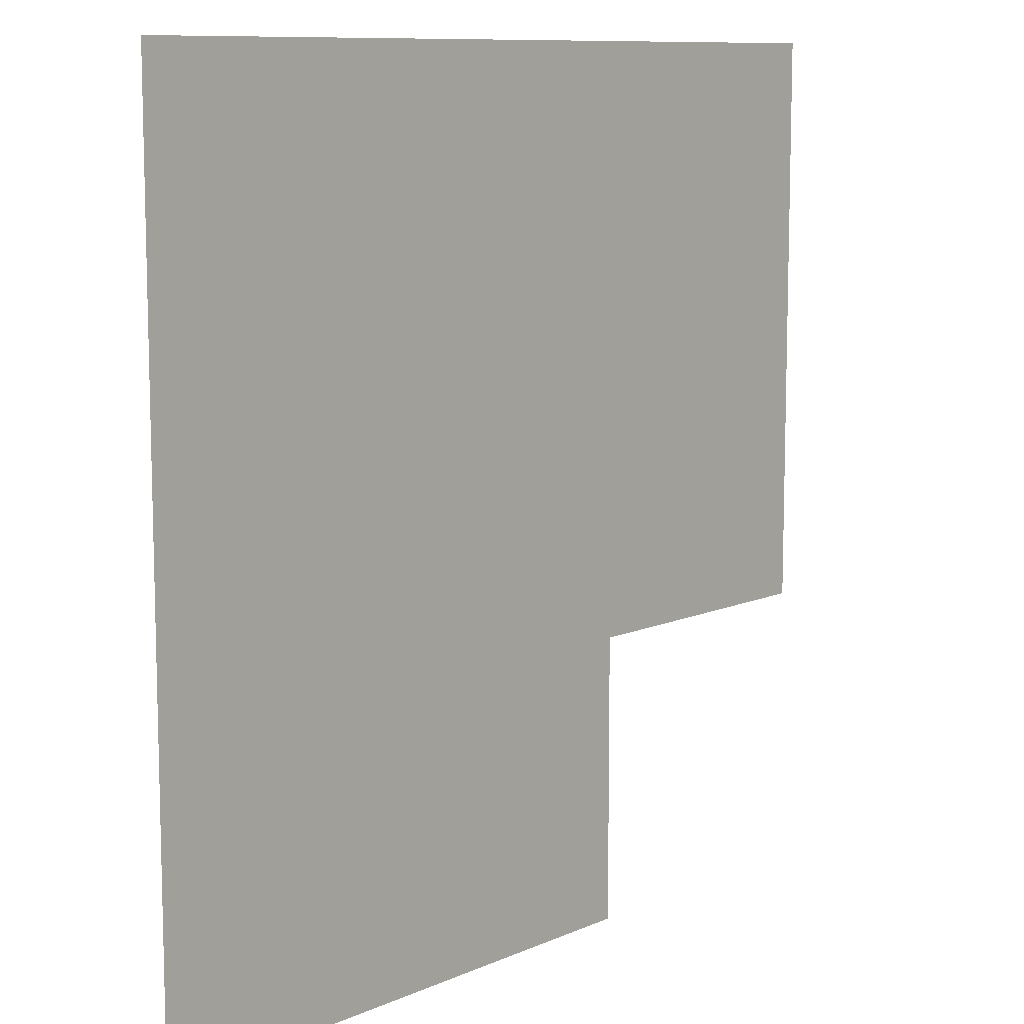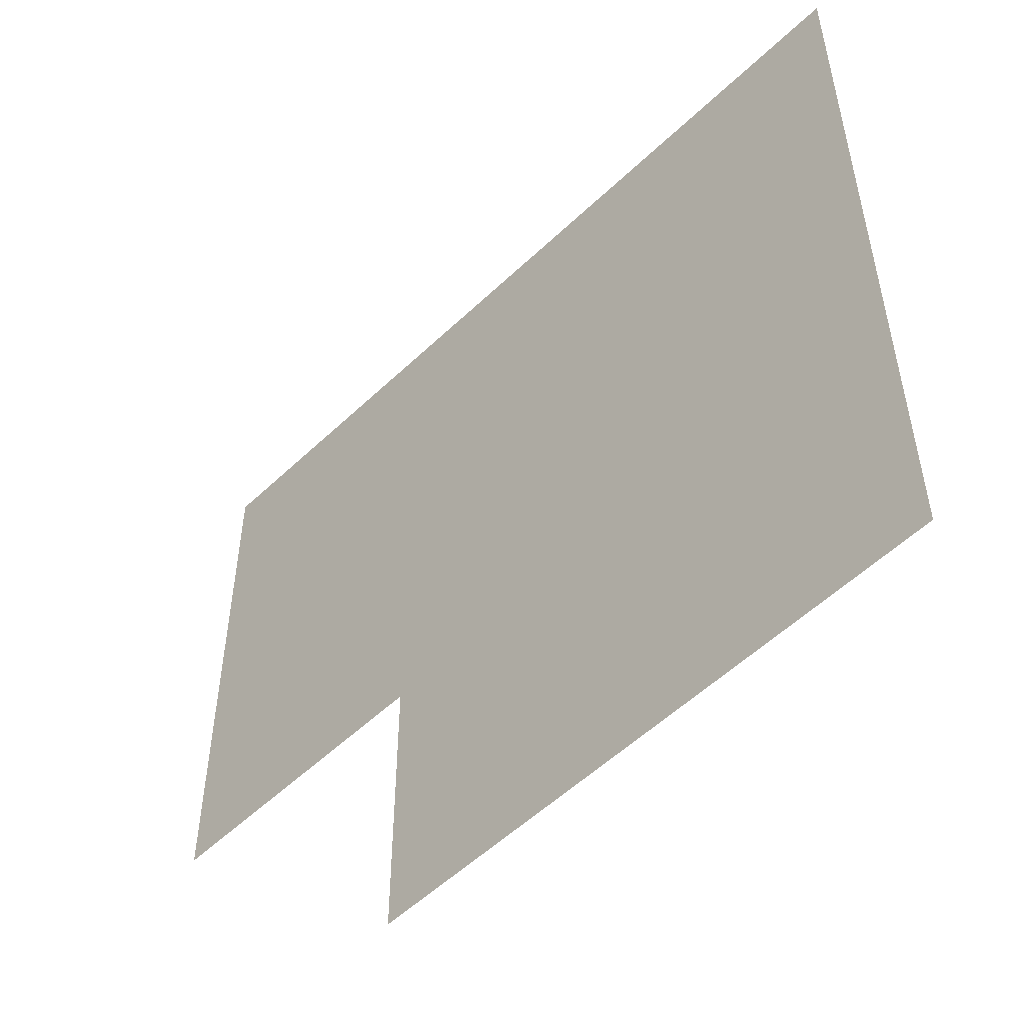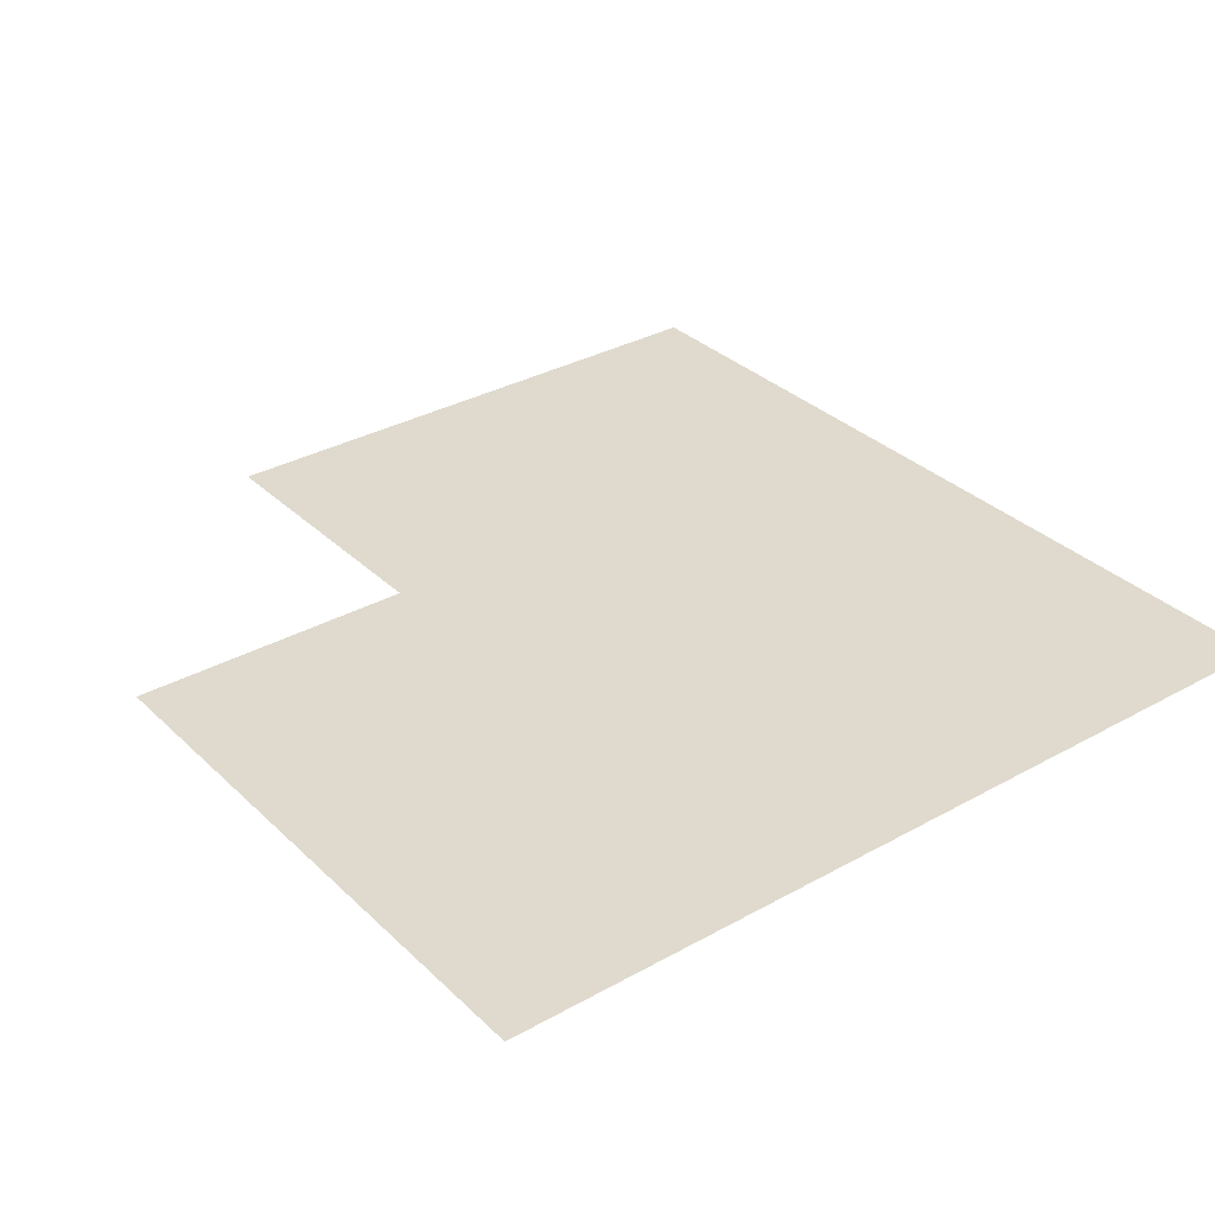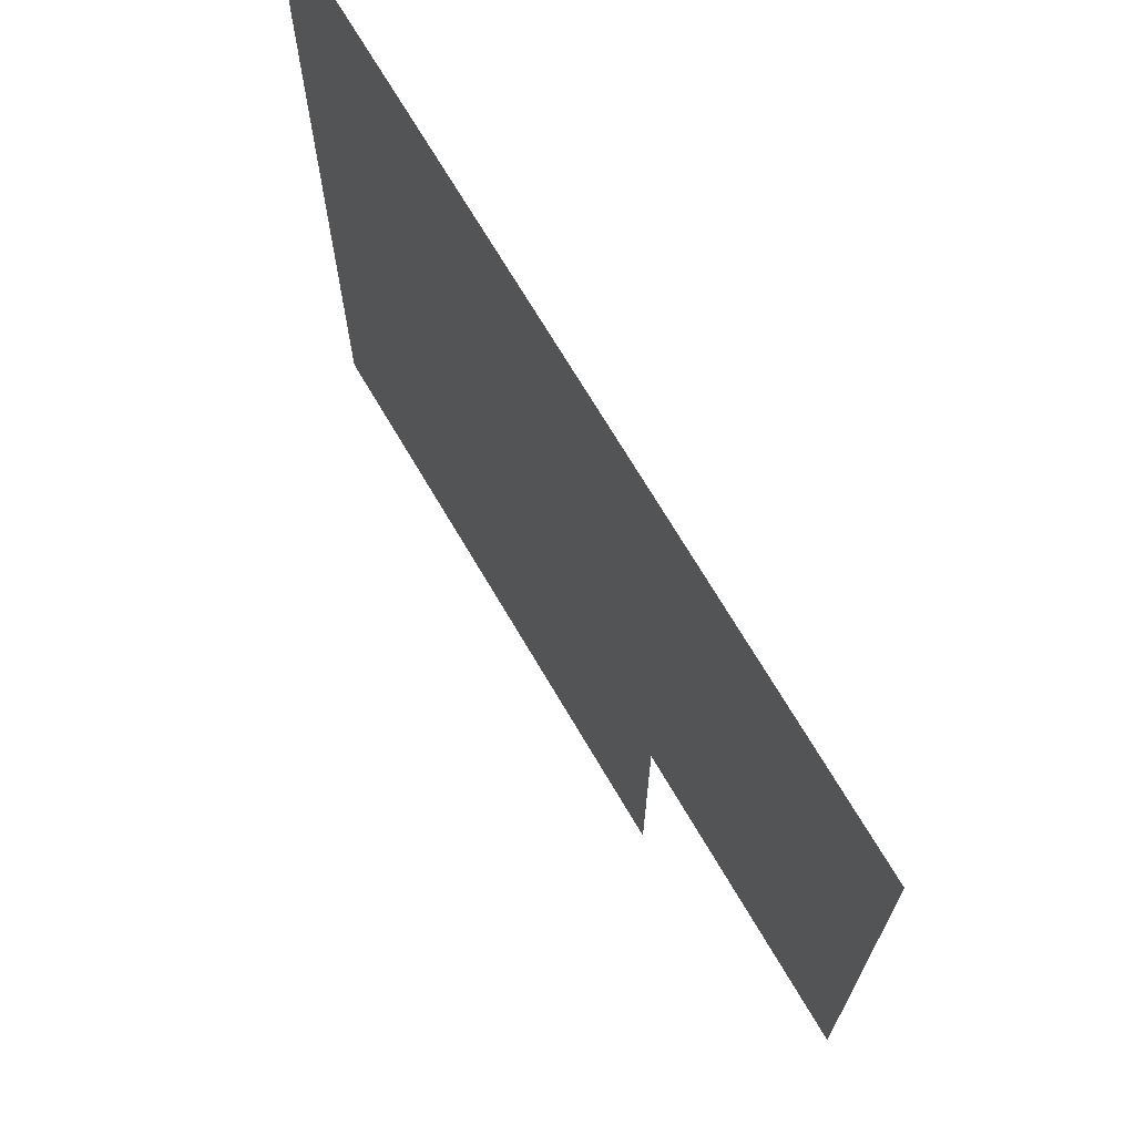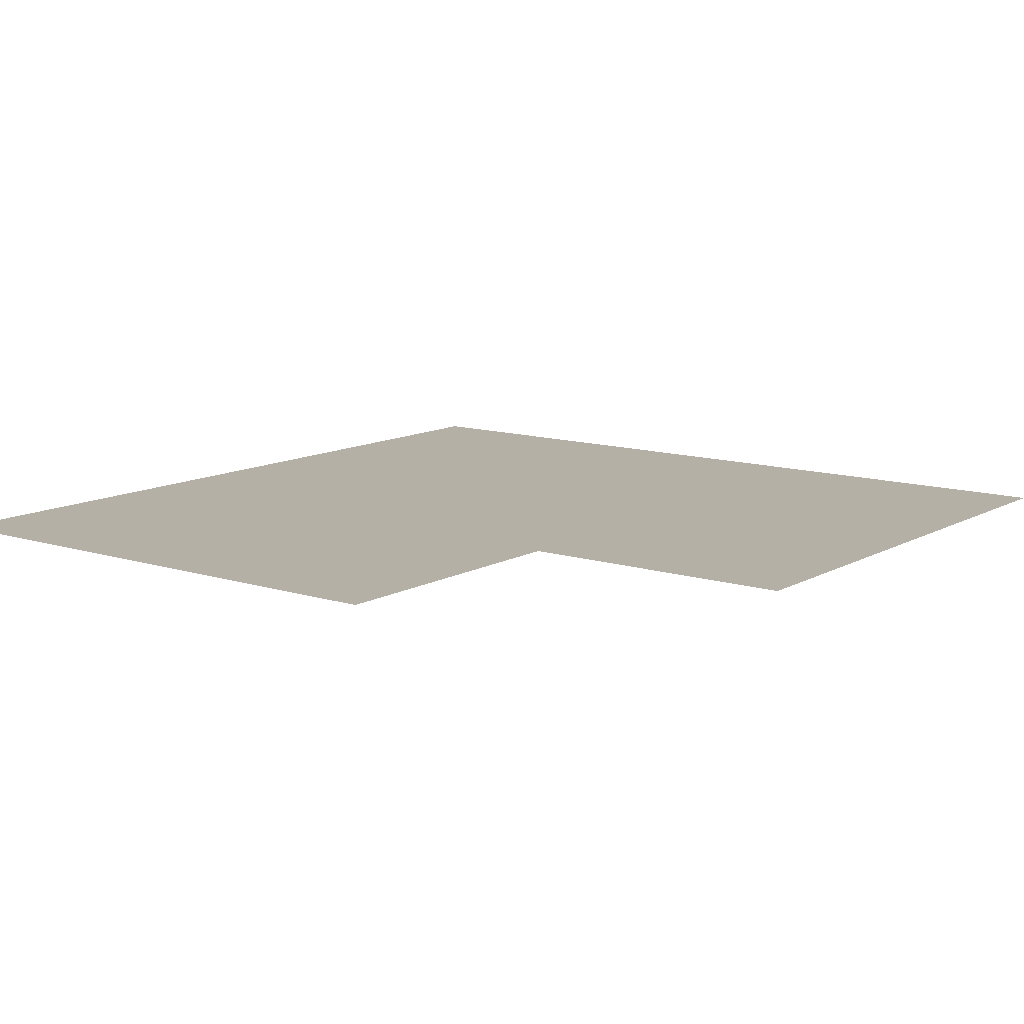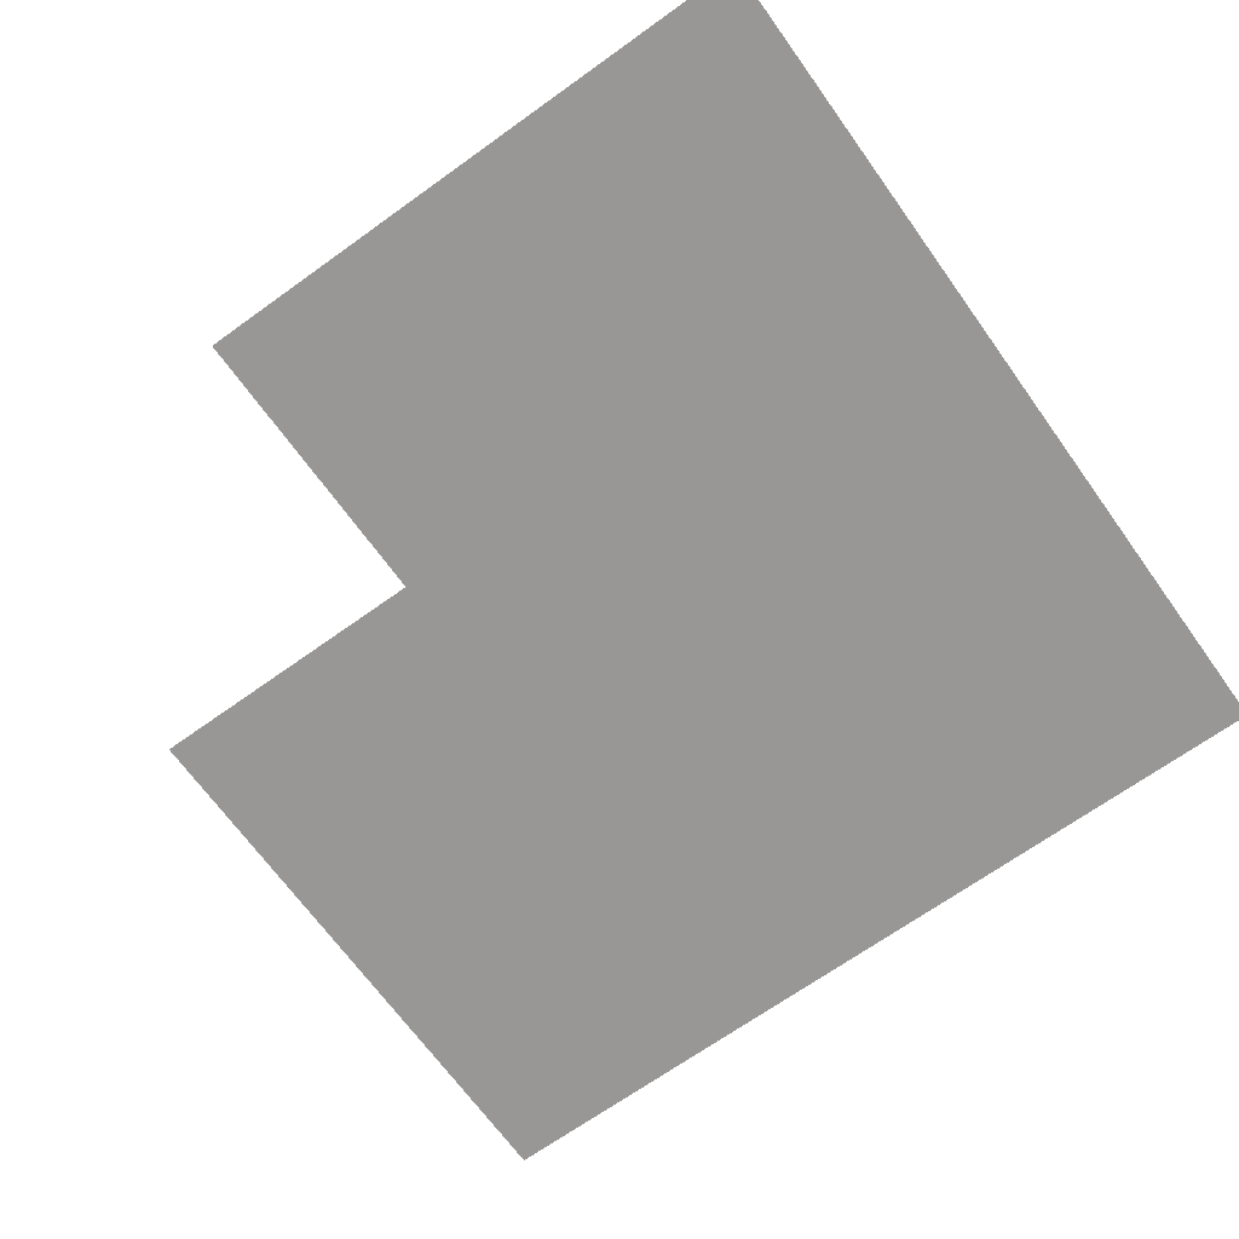
<metadata>
{"format":"obj","ext":"obj","renderer":"f3d","projection":"perspective","resolution":1024,"background":"white","views":[{"elev":9.9,"azim":131.8,"up":"+Y"},{"elev":-54.0,"azim":45.3,"up":"+Y"},{"elev":32.8,"azim":52.3,"up":"+Z"},{"elev":70.7,"azim":-120.5,"up":"+Y"},{"elev":11.7,"azim":-52.7,"up":"+Z"},{"elev":-68.2,"azim":35.7,"up":"+Z"}]}
</metadata>
<code>
v 5.5 7.5 0
v 5.5 8.5 0
v 5.5 9.5 0
v 6.5 6.5 0
v 6.5 7.5 0
v 6.5 8.5 0
v 6.5 9.5 0
v 7.5 6.5 0
v 7.5 7.5 0
v 7.5 8.5 0
v 7.5 9.5 0
v 8.5 6.5 0
v 8.5 7.5 0
v 8.5 8.5 0
v 8.5 9.5 0
f 5 10 6
f 5 9 10
f 1 6 2
f 1 5 6
f 2 7 3
f 2 6 7
f 4 9 5
f 4 8 9
f 6 11 7
f 6 10 11
f 10 15 11
f 10 14 15
f 9 14 10
f 9 13 14
f 8 13 9
f 8 12 13

</code>
